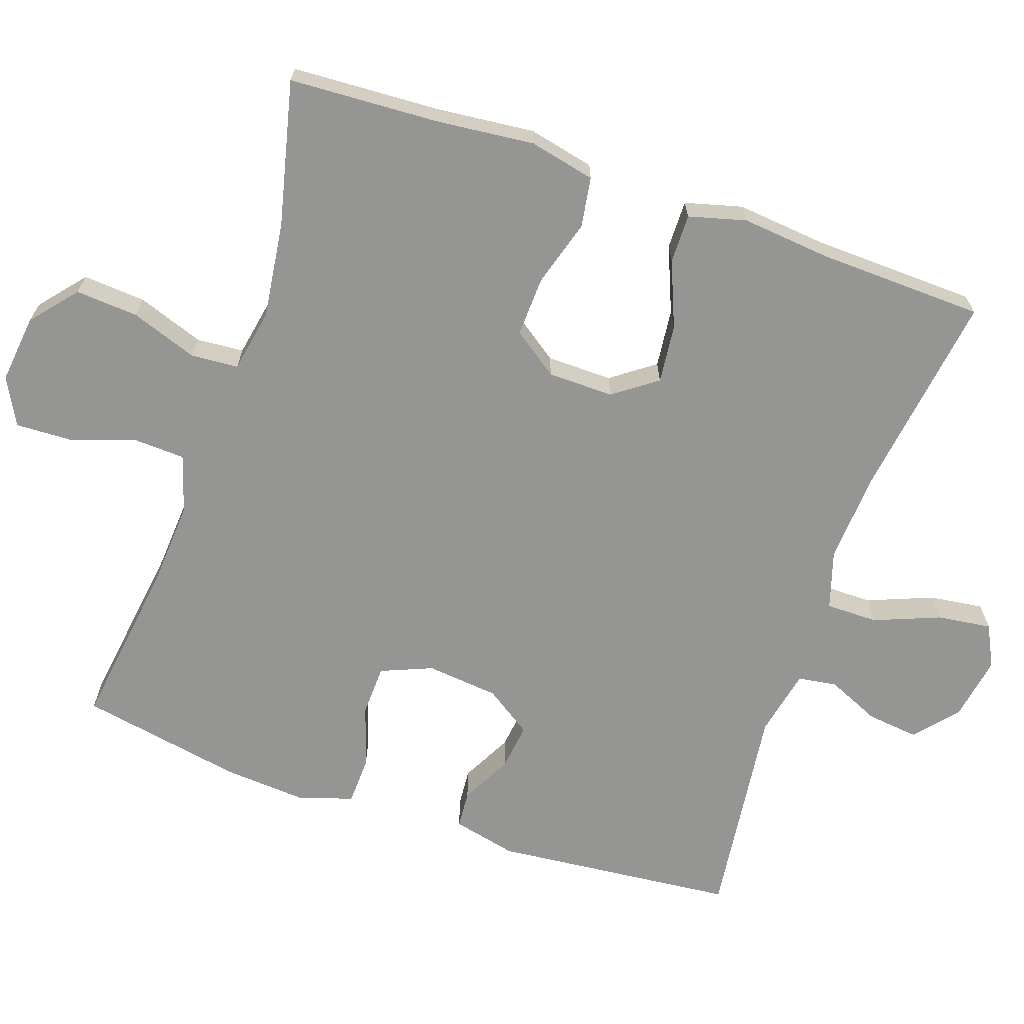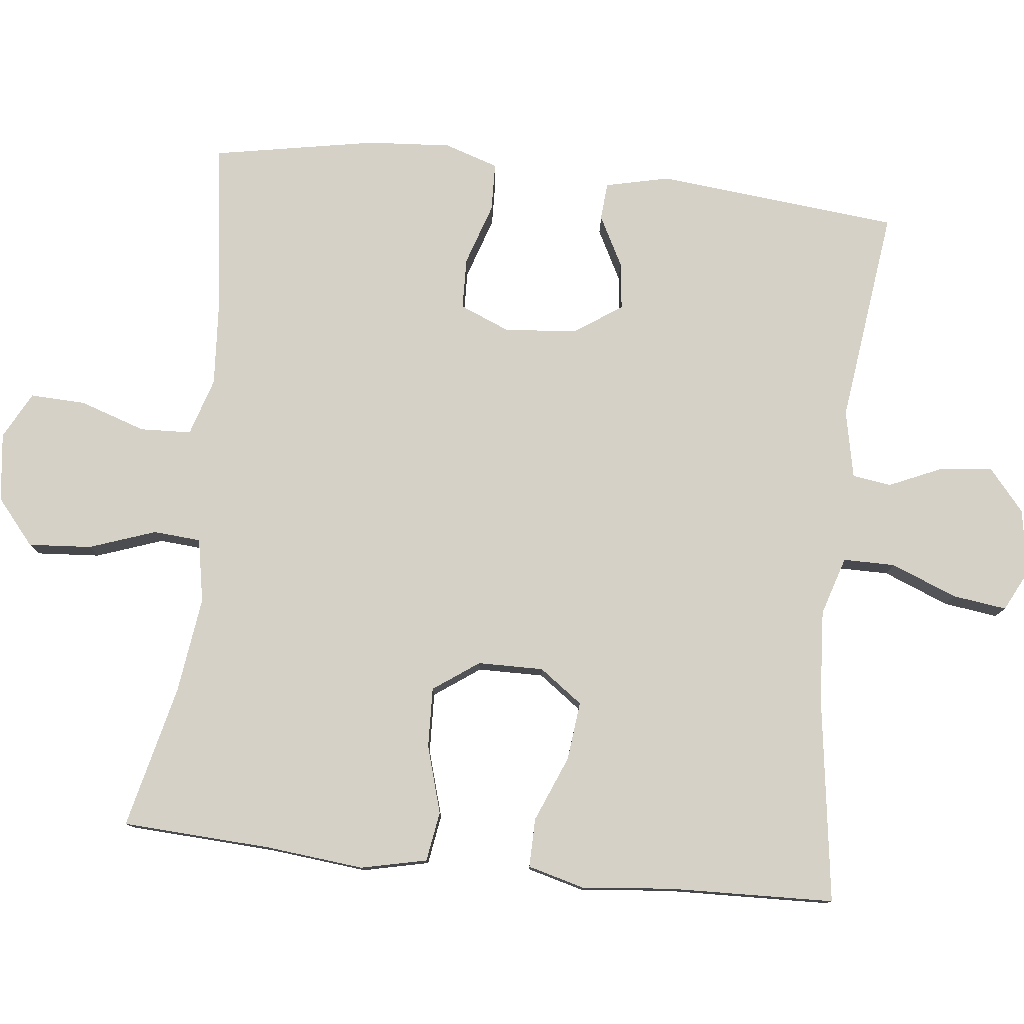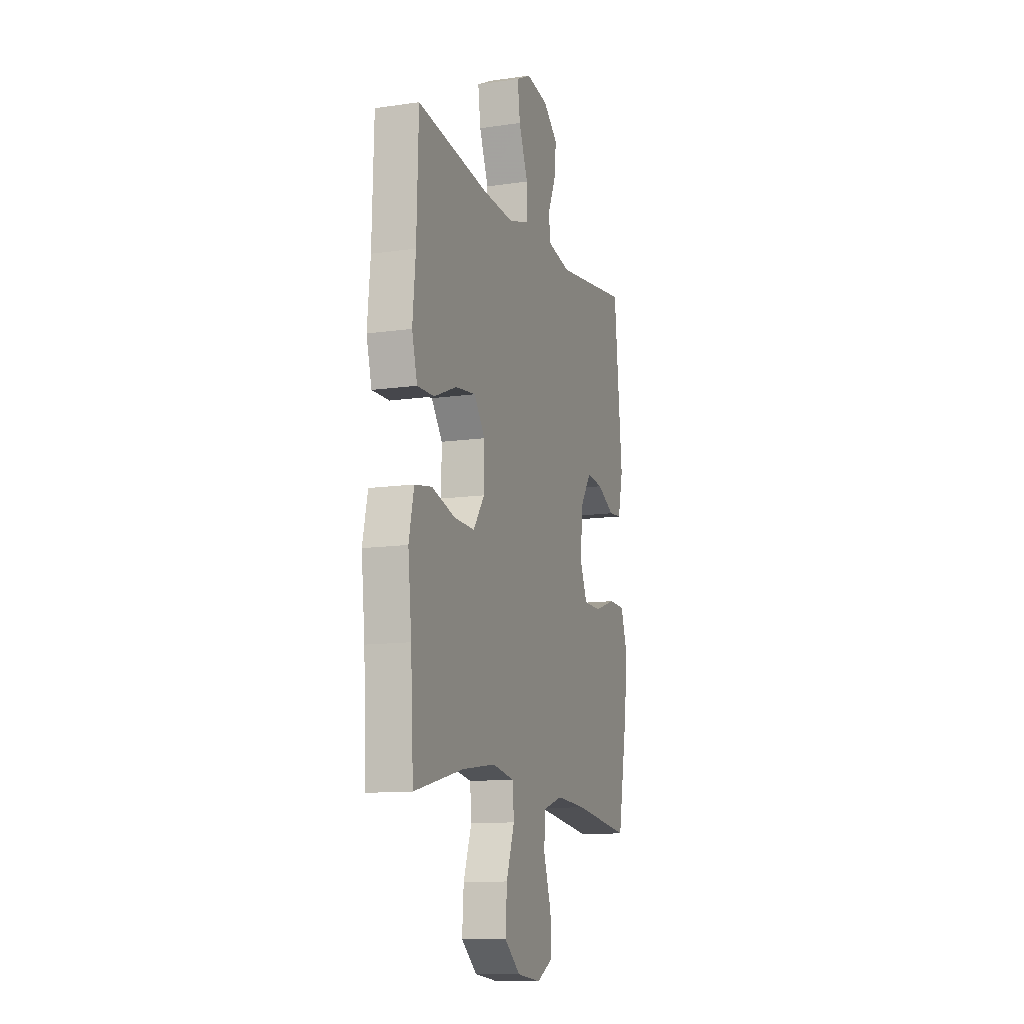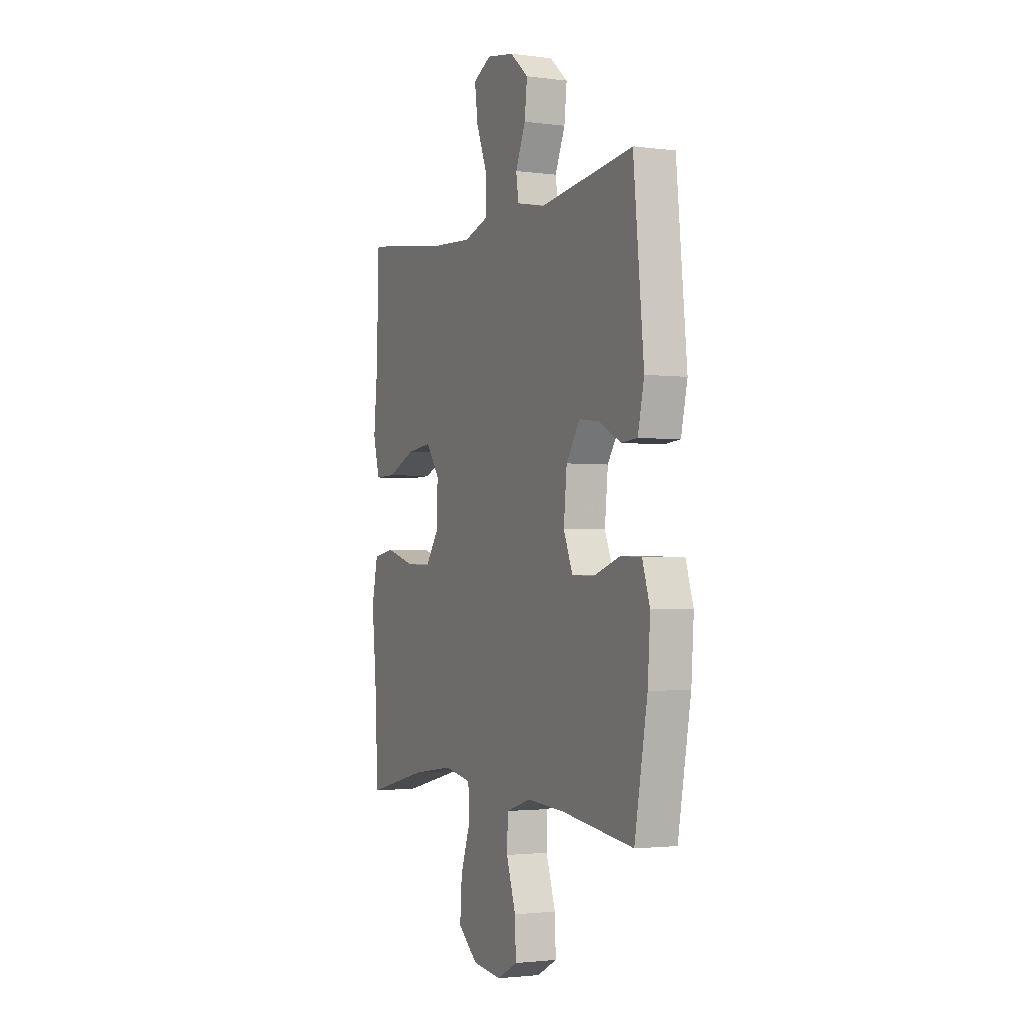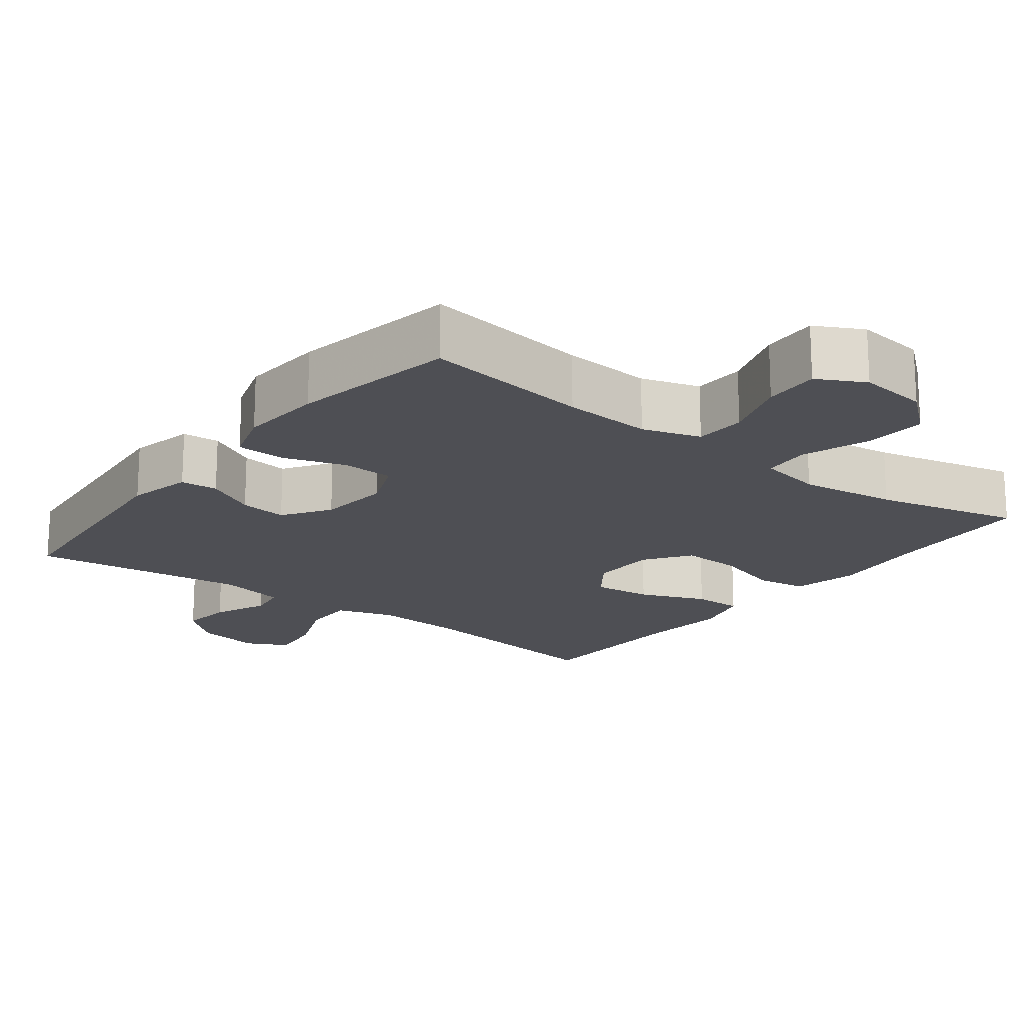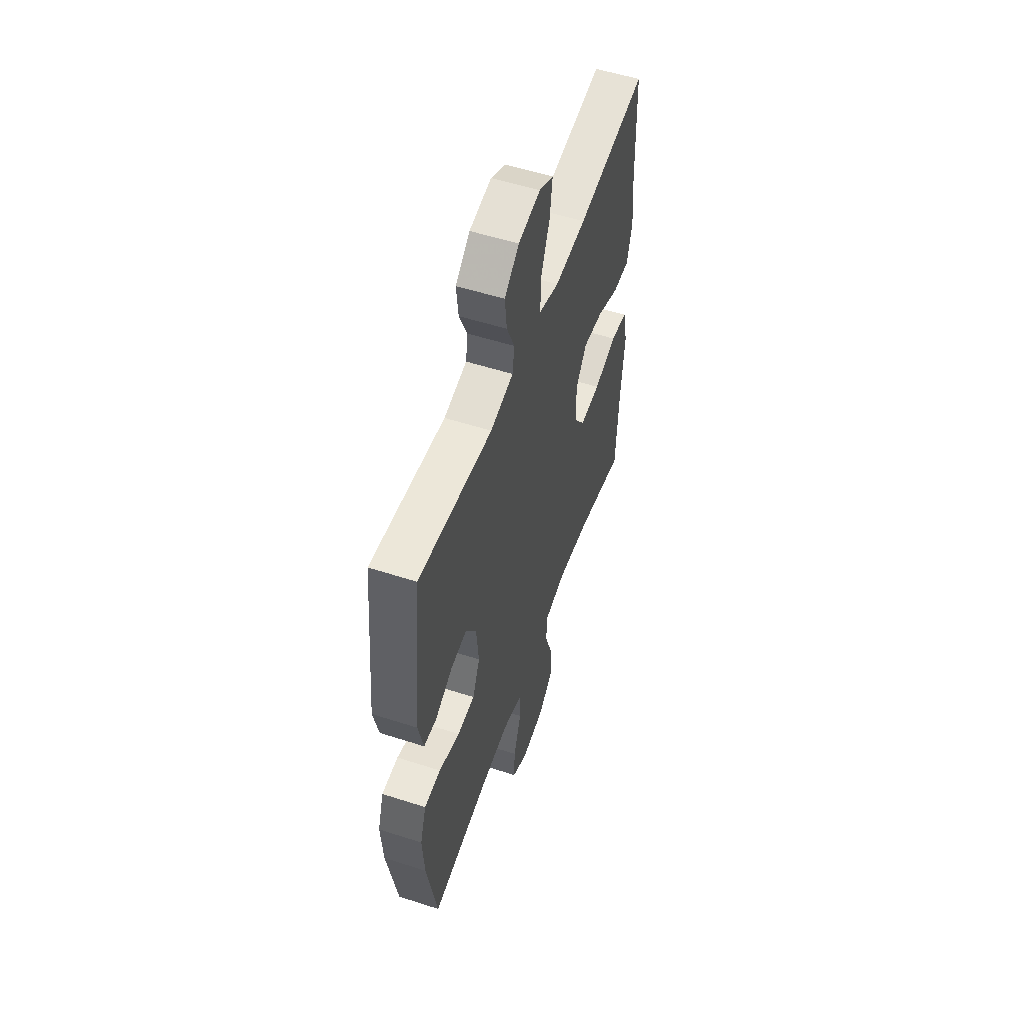
<metadata>
{"format":"obj","ext":"obj","renderer":"f3d","projection":"perspective","resolution":1024,"background":"white","views":[{"elev":-67.3,"azim":-109.1,"up":"+Y"},{"elev":78.8,"azim":-83.8,"up":"+Y"},{"elev":-11.8,"azim":-70.8,"up":"+Z"},{"elev":-2.1,"azim":65.2,"up":"+Z"},{"elev":-18.3,"azim":142.4,"up":"+Y"},{"elev":54.6,"azim":108.9,"up":"+Z"}]}
</metadata>
<code>
v -0.5 0.07 0.5
v -0.219 0.07 0.461
v -0.093 0.07 0.453
v -0.013 0.07 0.478
v -0.013 0.07 0.549
v -0.049 0.07 0.639
v -0.059 0.07 0.713
v -0.002 0.07 0.742
v 0.086 0.07 0.727
v 0.144 0.07 0.678
v 0.136 0.07 0.607
v 0.104 0.07 0.534
v 0.112 0.07 0.481
v 0.204 0.07 0.462
v 0.5 0.07 0.5
v 0.533 0.07 0.169
v 0.513 0.07 0.081
v 0.462 0.07 0.077
v 0.393 0.07 0.113
v 0.328 0.07 0.121
v 0.285 0.07 0.057
v 0.275 0.07 -0.042
v 0.304 0.07 -0.112
v 0.374 0.07 -0.114
v 0.459 0.07 -0.086
v 0.525 0.07 -0.088
v 0.549 0.07 -0.162
v 0.541 0.07 -0.276
v 0.5 0.07 -0.5
v 0.272 0.07 -0.469
v 0.151 0.07 -0.461
v 0.072 0.07 -0.486
v 0.069 0.07 -0.556
v 0.099 0.07 -0.646
v 0.102 0.07 -0.722
v 0.038 0.07 -0.756
v -0.056 0.07 -0.745
v -0.118 0.07 -0.693
v -0.112 0.07 -0.607
v -0.08 0.07 -0.516
v -0.085 0.07 -0.451
v -0.172 0.07 -0.435
v -0.304 0.07 -0.453
v -0.5 0.07 -0.5
v -0.511 0.07 -0.296
v -0.525 0.07 -0.162
v -0.505 0.07 -0.072
v -0.437 0.07 -0.061
v -0.345 0.07 -0.088
v -0.263 0.07 -0.091
v -0.219 0.07 -0.029
v -0.218 0.07 0.061
v -0.261 0.07 0.12
v -0.341 0.07 0.111
v -0.431 0.07 0.074
v -0.498 0.07 0.073
v -0.519 0.07 0.151
v -0.507 0.07 0.274
v -0.5 0 0.5
v -0.219 0 0.461
v -0.093 0 0.453
v -0.013 0 0.478
v -0.013 0 0.549
v -0.049 0 0.639
v -0.059 0 0.713
v -0.002 0 0.742
v 0.086 0 0.727
v 0.144 0 0.678
v 0.136 0 0.607
v 0.104 0 0.534
v 0.112 0 0.481
v 0.204 0 0.462
v 0.5 0 0.5
v 0.533 0 0.169
v 0.513 0 0.081
v 0.462 0 0.077
v 0.393 0 0.113
v 0.328 0 0.121
v 0.285 0 0.057
v 0.275 0 -0.042
v 0.304 0 -0.112
v 0.374 0 -0.114
v 0.459 0 -0.086
v 0.525 0 -0.088
v 0.549 0 -0.162
v 0.541 0 -0.276
v 0.5 0 -0.5
v 0.272 0 -0.469
v 0.151 0 -0.461
v 0.072 0 -0.486
v 0.069 0 -0.556
v 0.099 0 -0.646
v 0.102 0 -0.722
v 0.038 0 -0.756
v -0.056 0 -0.745
v -0.118 0 -0.693
v -0.112 0 -0.607
v -0.08 0 -0.516
v -0.085 0 -0.451
v -0.172 0 -0.435
v -0.304 0 -0.453
v -0.5 0 -0.5
v -0.511 0 -0.296
v -0.525 0 -0.162
v -0.505 0 -0.072
v -0.437 0 -0.061
v -0.345 0 -0.088
v -0.263 0 -0.091
v -0.219 0 -0.029
v -0.218 0 0.061
v -0.261 0 0.12
v -0.341 0 0.111
v -0.431 0 0.074
v -0.498 0 0.073
v -0.519 0 0.151
v -0.507 0 0.274
f 55 56 57 58
f 54 55 58 1
f 53 54 1 2
f 52 53 2 3
f 51 52 3 4
f 46 47 48 49
f 45 46 49 50
f 43 44 45 50
f 42 43 50 51
f 37 38 39 40
f 37 40 41
f 36 37 41
f 33 34 35 36
f 32 33 36 41
f 31 32 41
f 27 28 29 30
f 27 30 31
f 24 25 26 27
f 23 24 27 31
f 22 23 31 41
f 16 17 18 19
f 14 15 16 19
f 13 14 19 20
f 9 10 11 12
f 7 8 9 12
f 5 6 7 12
f 4 5 12 13
f 21 22 41 42
f 20 21 42 51
f 4 13 20 51
f 116 115 114 113
f 59 116 113 112
f 60 59 112 111
f 61 60 111 110
f 62 61 110 109
f 107 106 105 104
f 108 107 104 103
f 108 103 102 101
f 109 108 101 100
f 98 97 96 95
f 99 98 95
f 99 95 94
f 94 93 92 91
f 99 94 91 90
f 99 90 89
f 88 87 86 85
f 89 88 85
f 85 84 83 82
f 89 85 82 81
f 99 89 81 80
f 77 76 75 74
f 77 74 73 72
f 78 77 72 71
f 70 69 68 67
f 70 67 66 65
f 70 65 64 63
f 71 70 63 62
f 100 99 80 79
f 109 100 79 78
f 109 78 71 62
f 1 59 60 2
f 2 60 61 3
f 3 61 62 4
f 4 62 63 5
f 5 63 64 6
f 6 64 65 7
f 7 65 66 8
f 8 66 67 9
f 9 67 68 10
f 10 68 69 11
f 11 69 70 12
f 12 70 71 13
f 13 71 72 14
f 14 72 73 15
f 15 73 74 16
f 16 74 75 17
f 17 75 76 18
f 18 76 77 19
f 19 77 78 20
f 20 78 79 21
f 21 79 80 22
f 22 80 81 23
f 23 81 82 24
f 24 82 83 25
f 25 83 84 26
f 26 84 85 27
f 27 85 86 28
f 28 86 87 29
f 29 87 88 30
f 30 88 89 31
f 31 89 90 32
f 32 90 91 33
f 33 91 92 34
f 34 92 93 35
f 35 93 94 36
f 36 94 95 37
f 37 95 96 38
f 38 96 97 39
f 39 97 98 40
f 40 98 99 41
f 41 99 100 42
f 42 100 101 43
f 43 101 102 44
f 44 102 103 45
f 45 103 104 46
f 46 104 105 47
f 47 105 106 48
f 48 106 107 49
f 49 107 108 50
f 50 108 109 51
f 51 109 110 52
f 52 110 111 53
f 53 111 112 54
f 54 112 113 55
f 55 113 114 56
f 56 114 115 57
f 57 115 116 58
f 58 116 59 1

</code>
